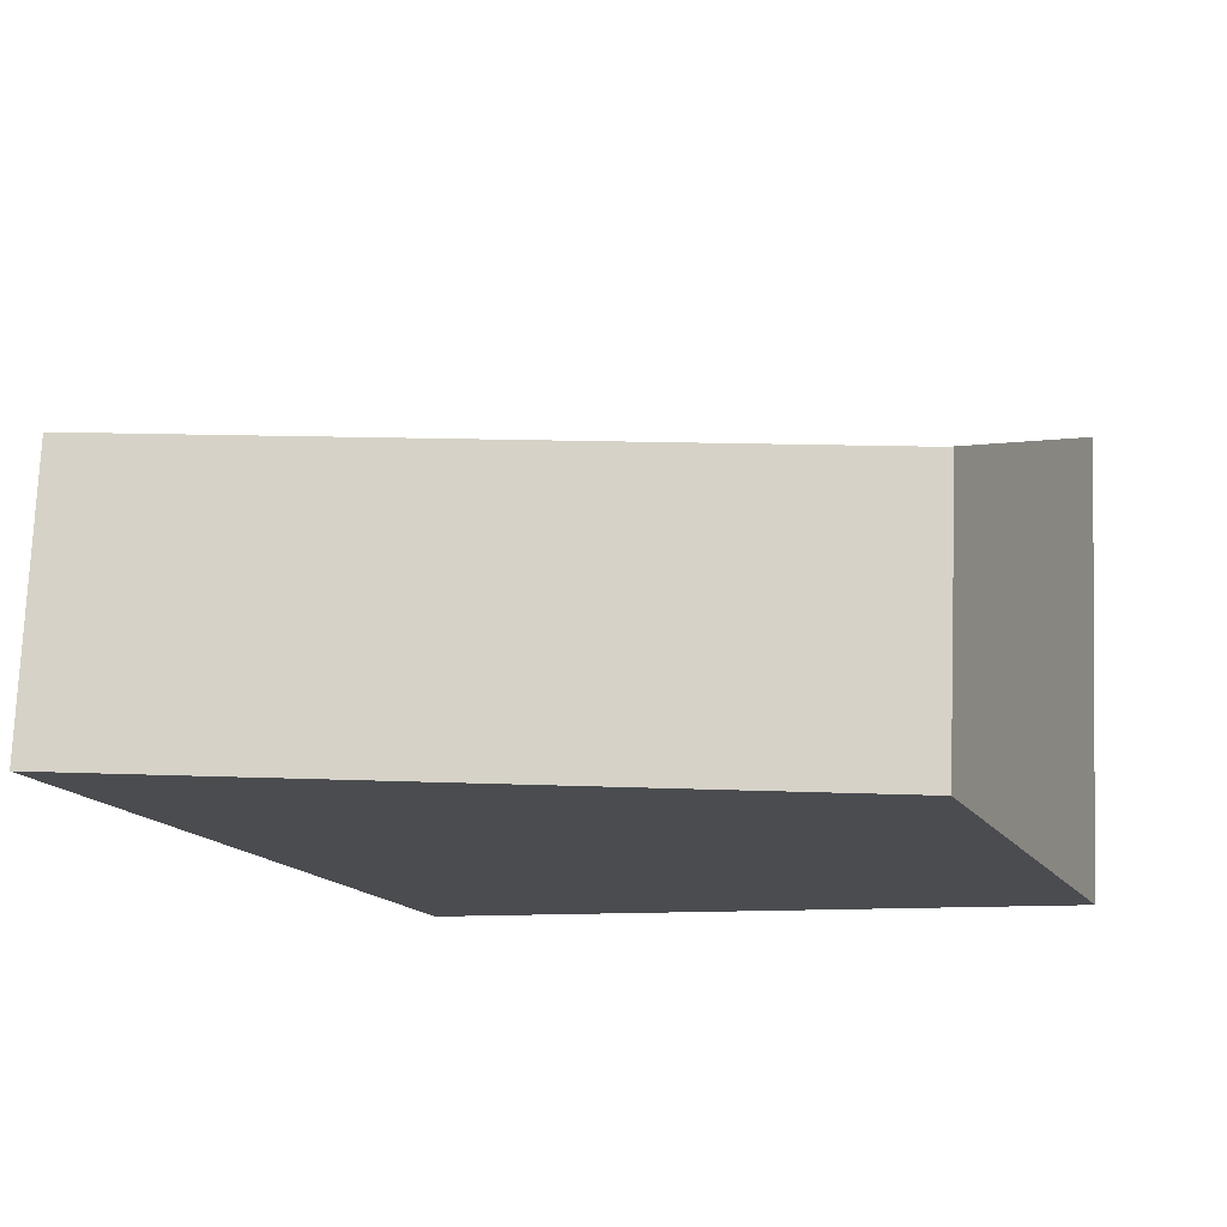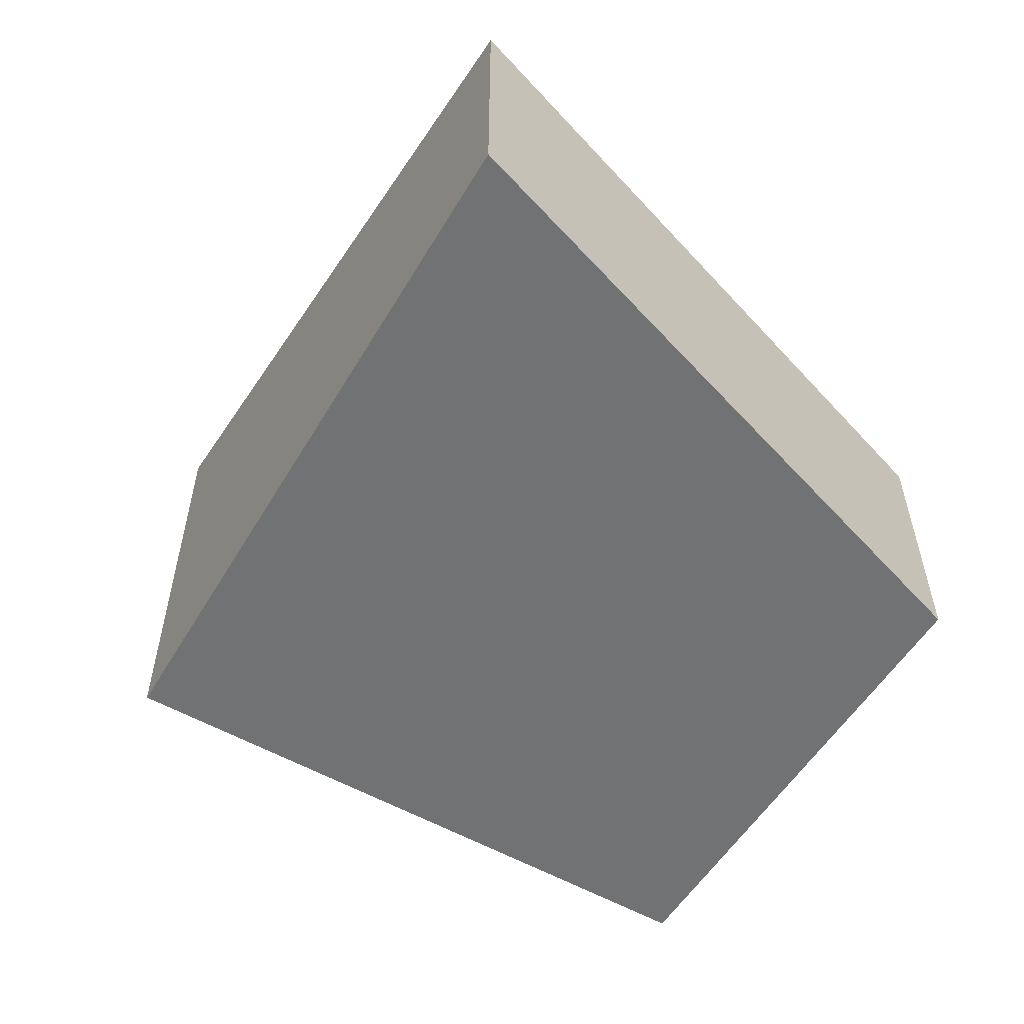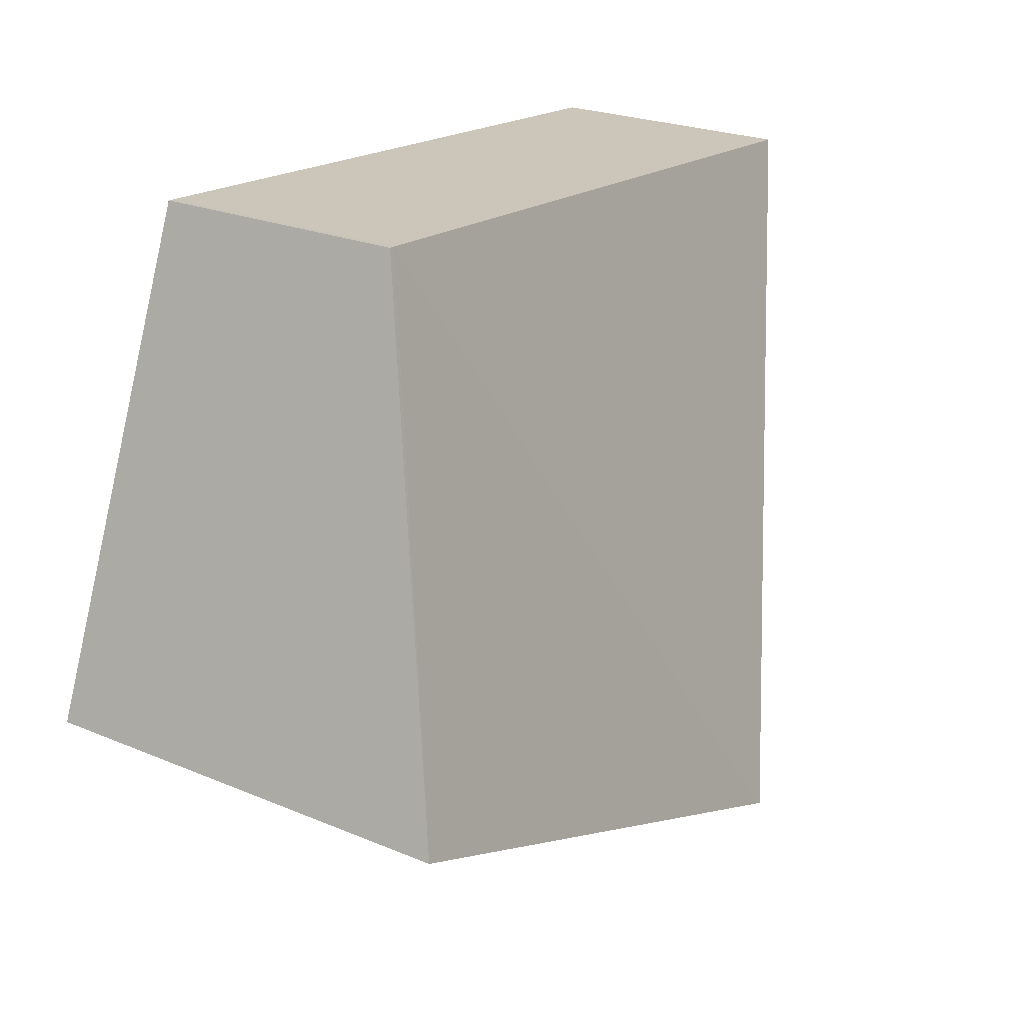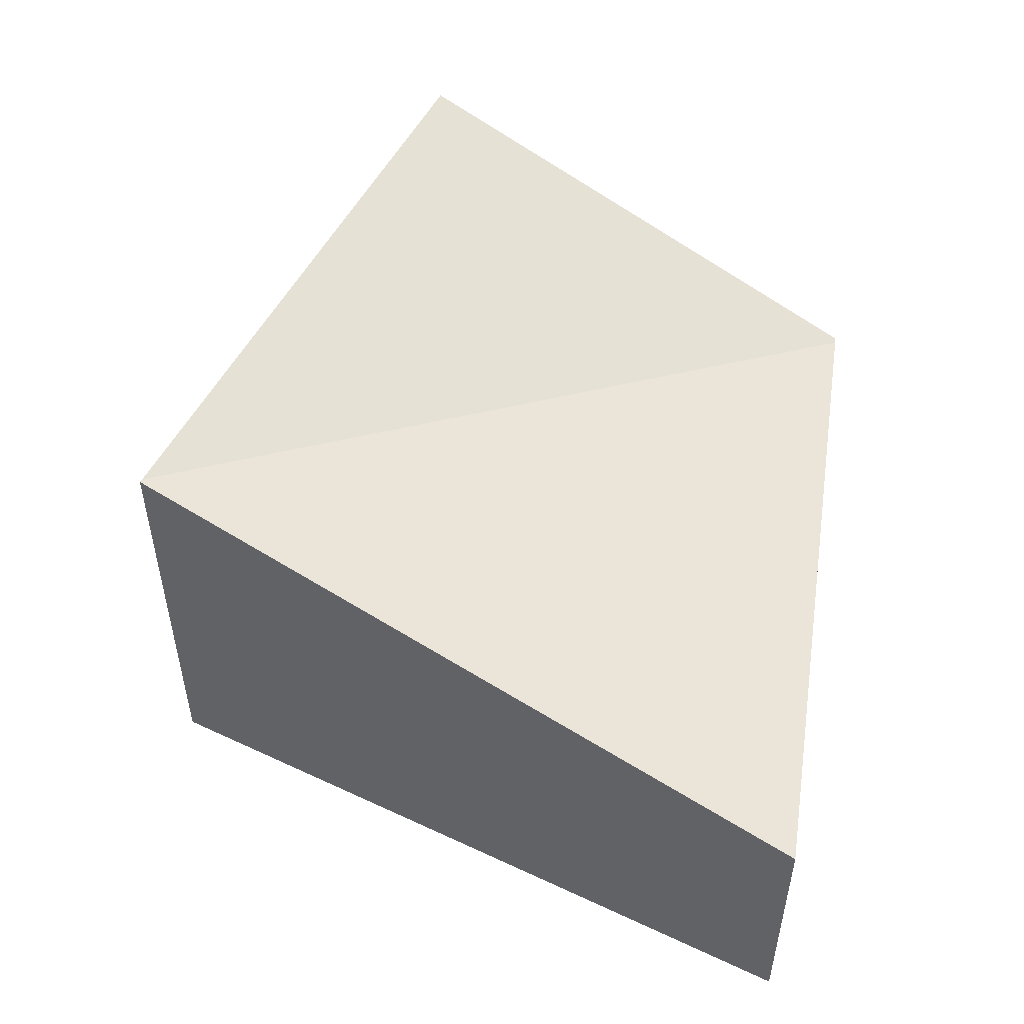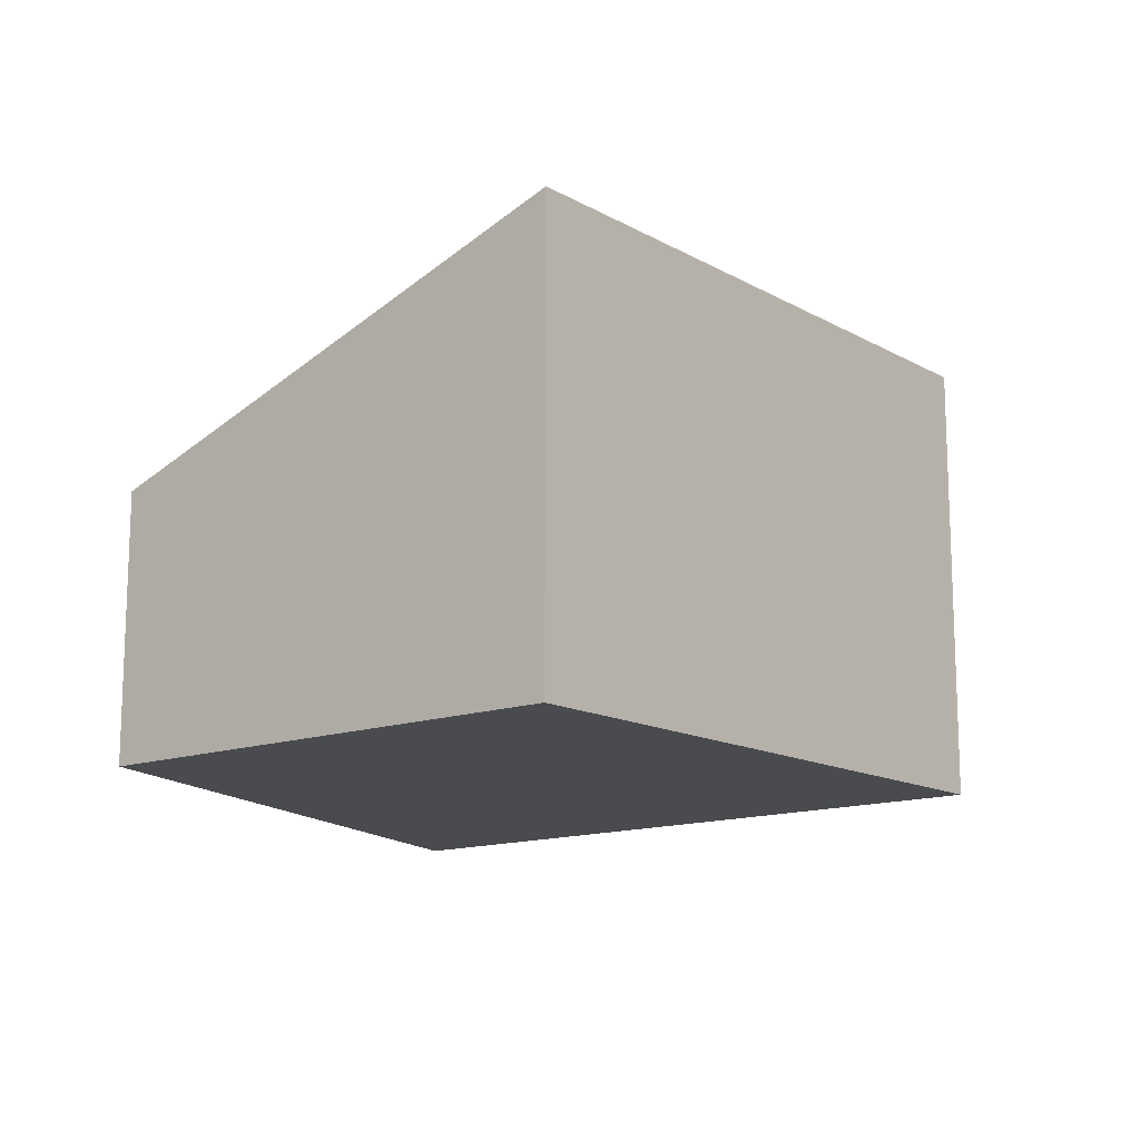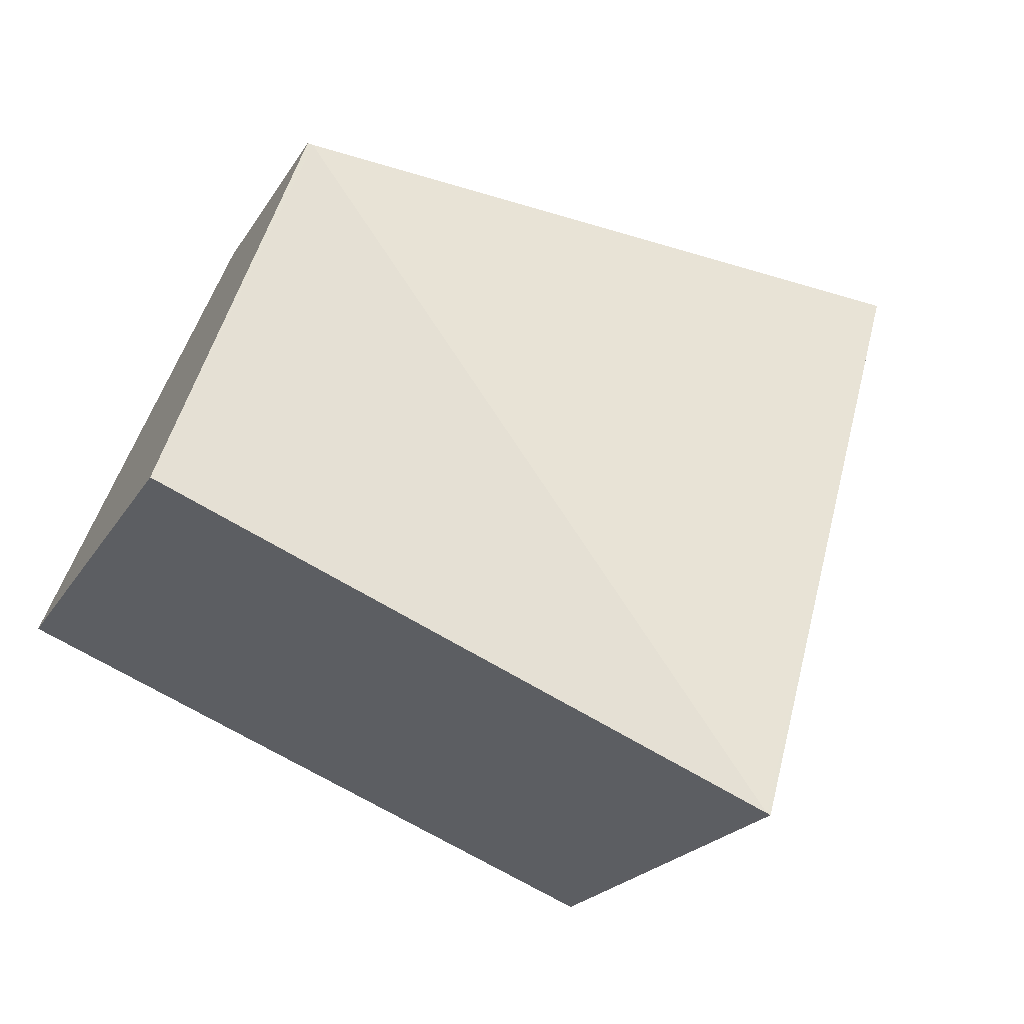
<metadata>
{"format":"obj","ext":"obj","renderer":"f3d","projection":"perspective","resolution":1024,"background":"white","views":[{"elev":75.3,"azim":2.3,"up":"+Z"},{"elev":-55.4,"azim":-52.5,"up":"+Y"},{"elev":23.8,"azim":125.0,"up":"+Z"},{"elev":51.6,"azim":-85.3,"up":"+Y"},{"elev":-13.8,"azim":107.8,"up":"+Y"},{"elev":-22.0,"azim":156.4,"up":"+Z"}]}
</metadata>
<code>
v  5.26 2.473 -1.815
v  4.397 1.696 0.304
v  4.433 1.699 0.307
v  5.627 2.817 -2.757
v  1.773 2.817 -4.275
v  0.741 2.171 -1.815
v  1.749 2.819 -4.285
v  0 1.696 1.039e-16
v  1.749 2.624e-16 -4.285
v  0.741 1.111e-16 -1.815
v  0 0 0
v  4.397 -1.861e-17 0.304
v  4.433 -1.88e-17 0.307
v  5.26 1.111e-16 -1.815
v  5.627 1.688e-16 -2.757
v  1.773 2.618e-16 -4.275
g defaultobject
f 1 2 3
f 2 1 4
f 2 4 5
f 6 5 7
f 5 6 2
f 2 6 8
f 9 6 7
f 6 9 10
f 6 10 8
f 8 10 11
f 11 2 8
f 2 11 12
f 2 12 3
f 3 12 13
f 13 1 3
f 1 13 14
f 1 14 4
f 4 14 15
f 5 9 7
f 9 5 16
f 15 5 4
f 5 15 16
f 10 12 11
f 12 10 9
f 12 9 16
f 12 16 15
f 12 15 13
f 13 15 14

</code>
